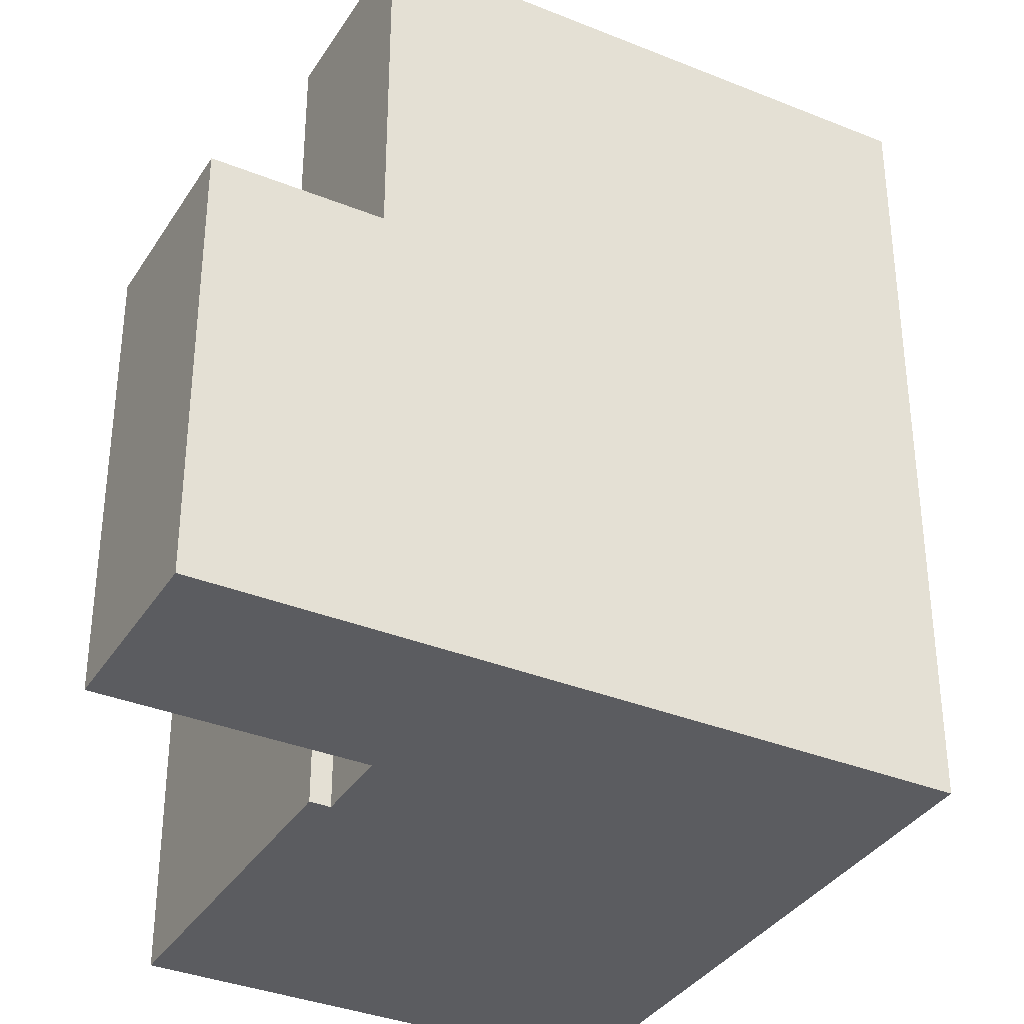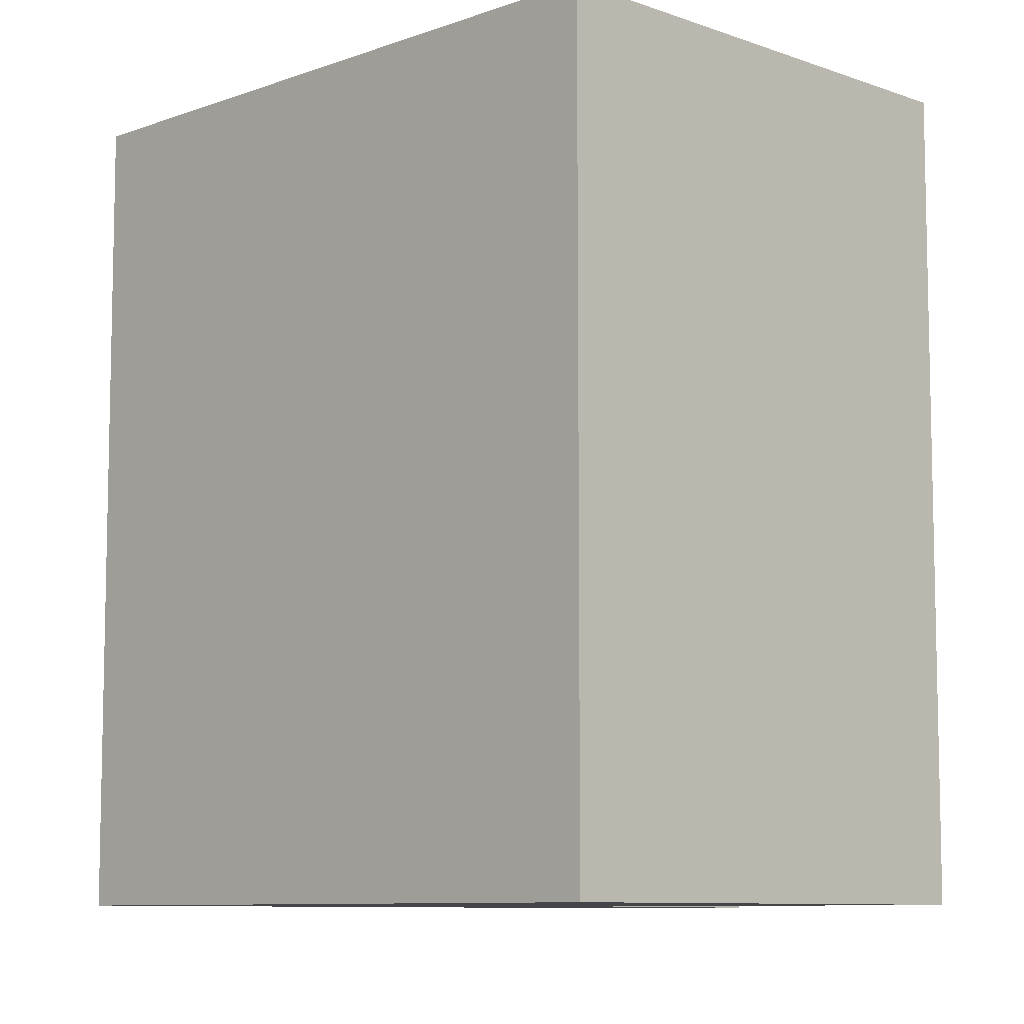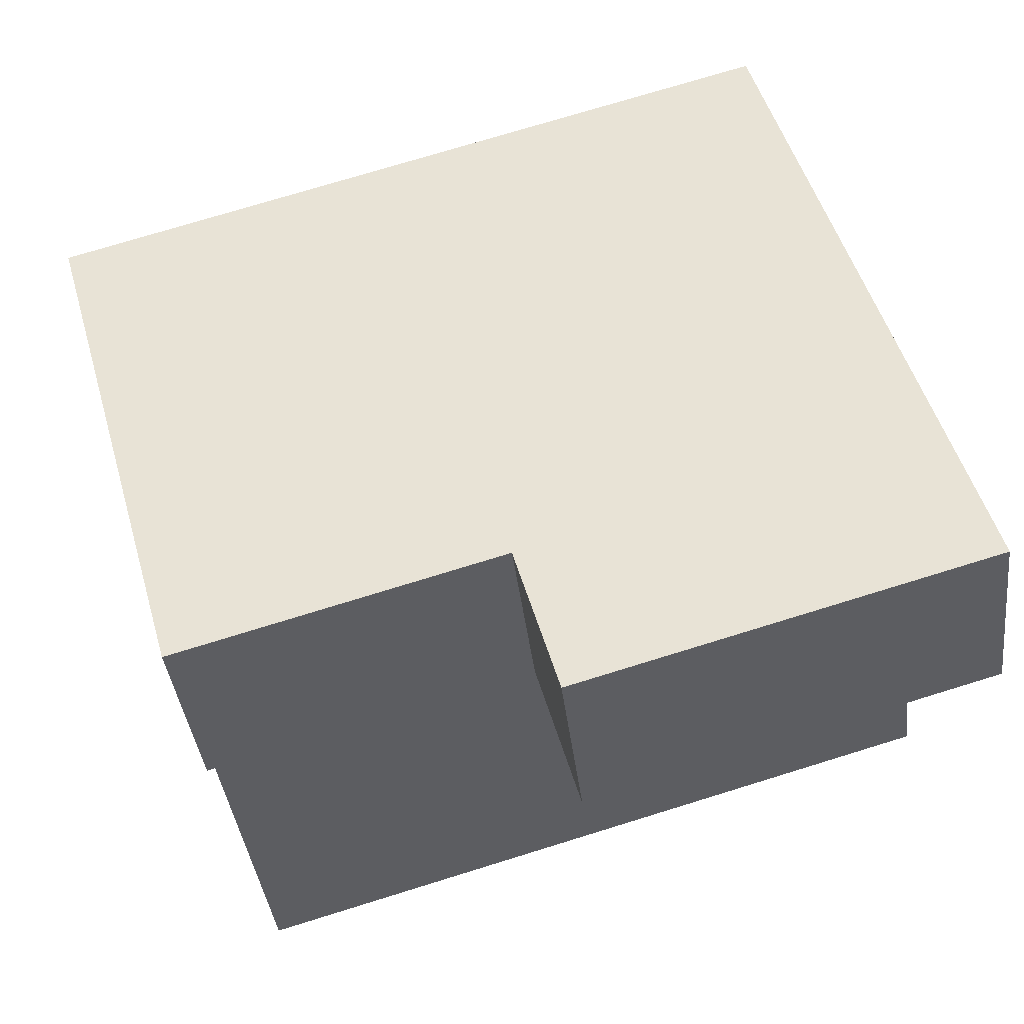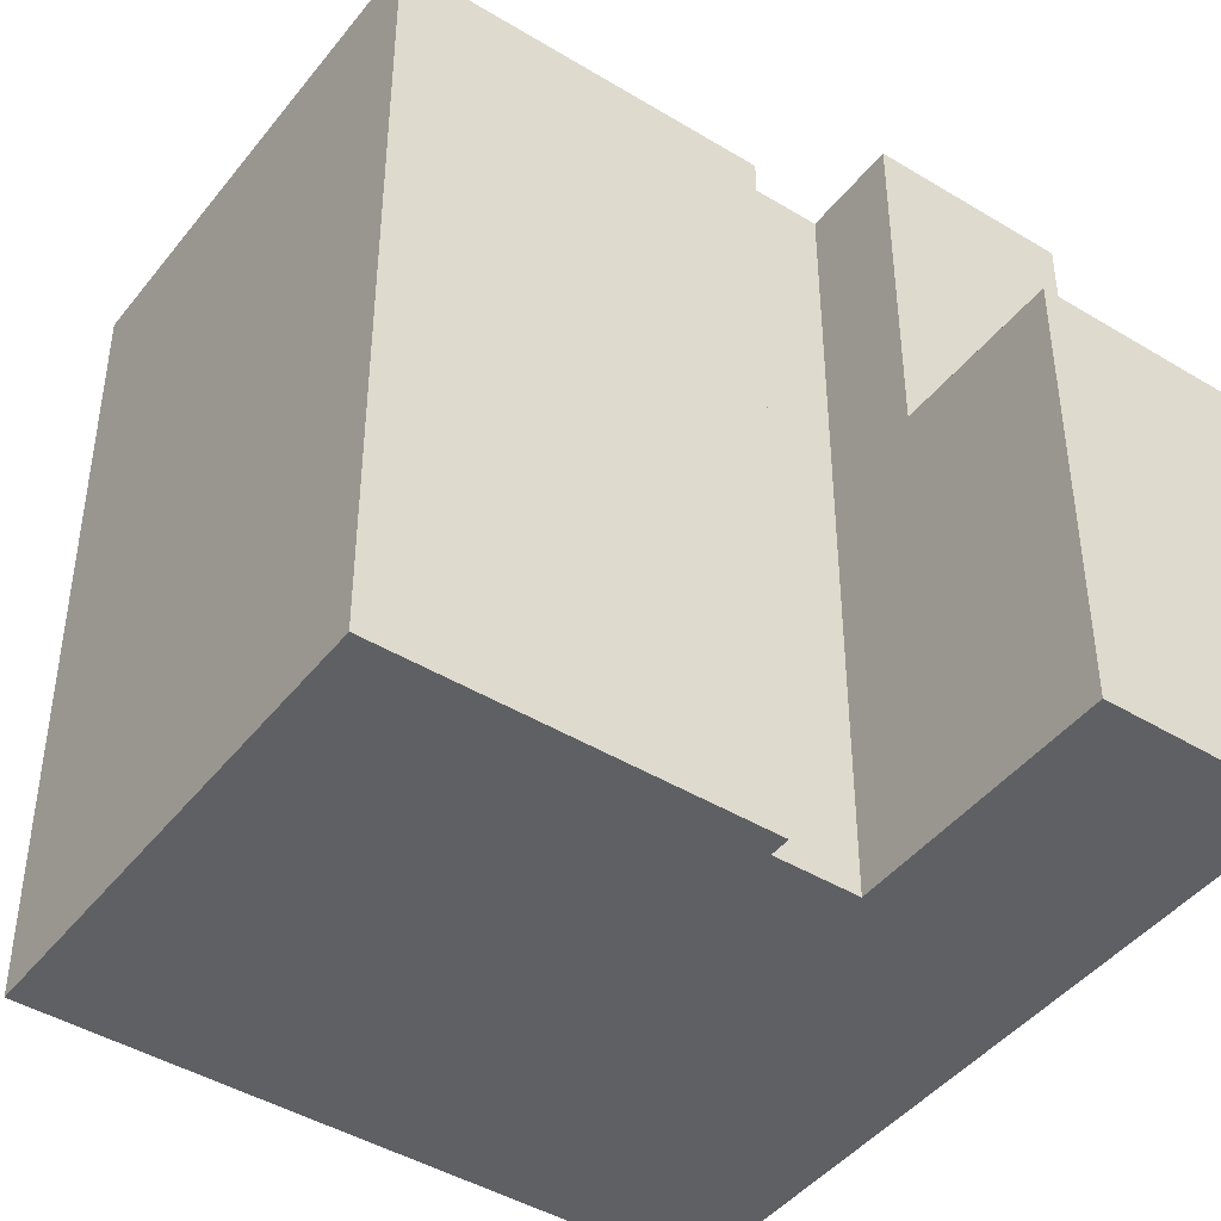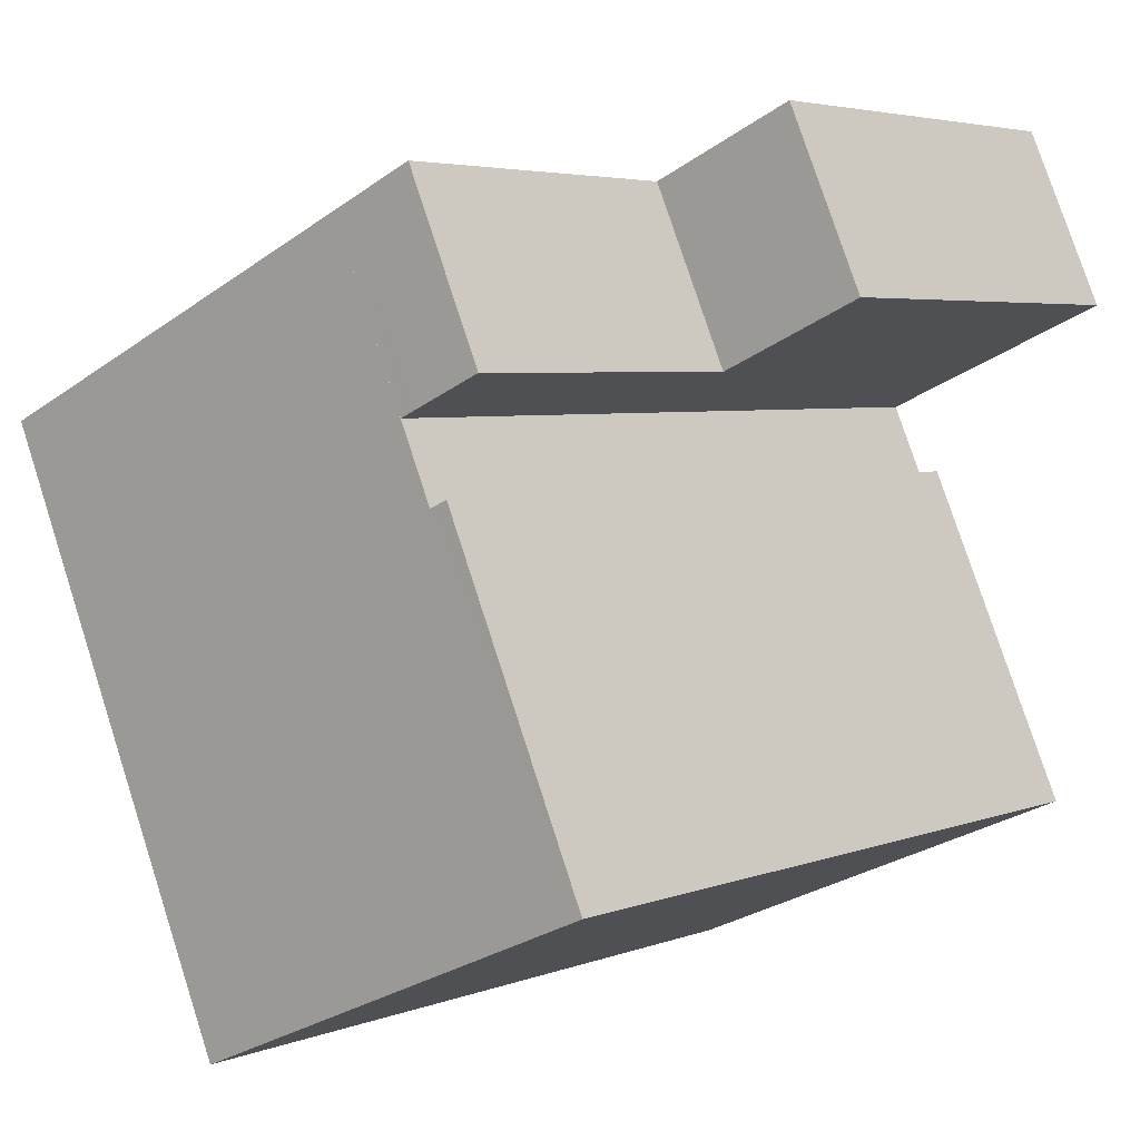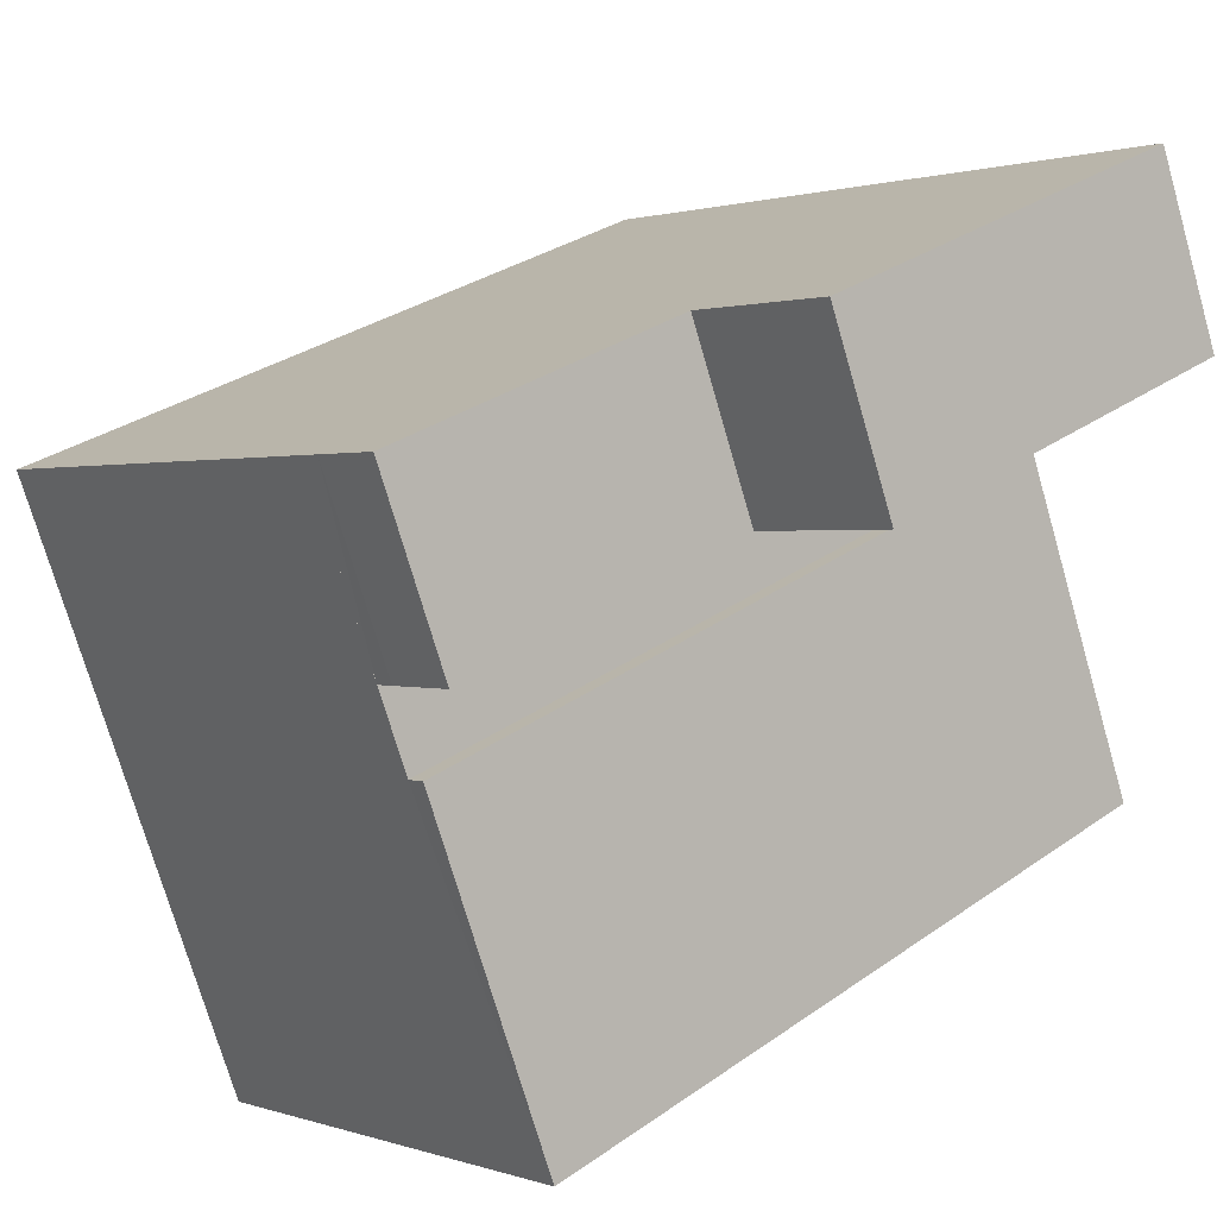
<metadata>
{"format":"obj","ext":"obj","renderer":"f3d","projection":"perspective","resolution":1024,"background":"white","views":[{"elev":-35.3,"azim":-4.5,"up":"+Y"},{"elev":-8.6,"azim":158.8,"up":"+Y"},{"elev":73.7,"azim":-107.2,"up":"+Z"},{"elev":-44.2,"azim":-101.7,"up":"+Y"},{"elev":4.4,"azim":-140.3,"up":"+Z"},{"elev":32.4,"azim":-134.1,"up":"+Z"}]}
</metadata>
<code>
v  18.59 21.52 -8.166
v  8.864 21.52 2.037
v  20.78 21.52 -3.193
v  17.67 21.52 -10.28
v  13.53 21.52 -19.7
v  5.752 21.52 -5.052
v  1.084 21.52 -14.23
v  6.681 21.52 -2.936
v  5.218 21.52 -4.818
v  8.33 21.52 2.271
v  6.147 21.52 -2.702
v  6.394 21.52 3.121
v  4.211 21.52 -1.852
v  0.0002562 12 -0.0003801
v  6.394 12 3.122
v  4.211 12 -1.852
v  2.182 12 4.97
v  20.78 1.955e-16 -3.192
v  8.864 -1.248e-16 2.038
v  2.182 -3.044e-16 4.971
v  0 0 0
v  6.681 12 -2.936
v  6.68 1.798e-16 -2.936
v  13.53 1.206e-15 -19.7
v  17.66 6.296e-16 -10.28
v  18.59 5e-16 -8.166
v  5.752 12 -5.052
v  5.751 3.093e-16 -5.052
v  5.218 2.95e-16 -4.817
v  1.084 8.715e-16 -14.23
v  1.618 8.859e-16 -14.47
g defaultobject
f 1 2 3
f 2 1 4
f 2 4 5
f 2 5 6
f 6 5 7
f 2 6 8
f 6 7 9
f 8 10 2
f 10 8 11
f 10 11 12
f 12 11 13
f 14 15 16
f 15 14 17
f 2 18 3
f 18 2 10
f 18 10 12
f 18 12 15
f 18 15 17
f 18 17 19
f 19 17 20
f 21 22 23
f 22 21 14
f 22 14 16
f 16 8 22
f 8 16 13
f 8 13 11
f 4 24 5
f 24 4 1
f 24 1 3
f 24 3 25
f 25 3 18
f 25 18 26
f 23 27 28
f 27 23 22
f 27 22 6
f 6 22 8
f 21 17 14
f 17 21 20
f 16 12 13
f 12 16 15
f 28 9 29
f 9 28 27
f 9 27 6
f 30 9 7
f 9 30 29
f 24 7 5
f 7 24 31
f 7 31 30
f 30 28 29
f 28 30 18
f 18 30 26
f 26 30 31
f 26 31 24
f 26 24 25
f 21 19 20
f 19 21 23
f 19 23 18
f 18 23 28

</code>
